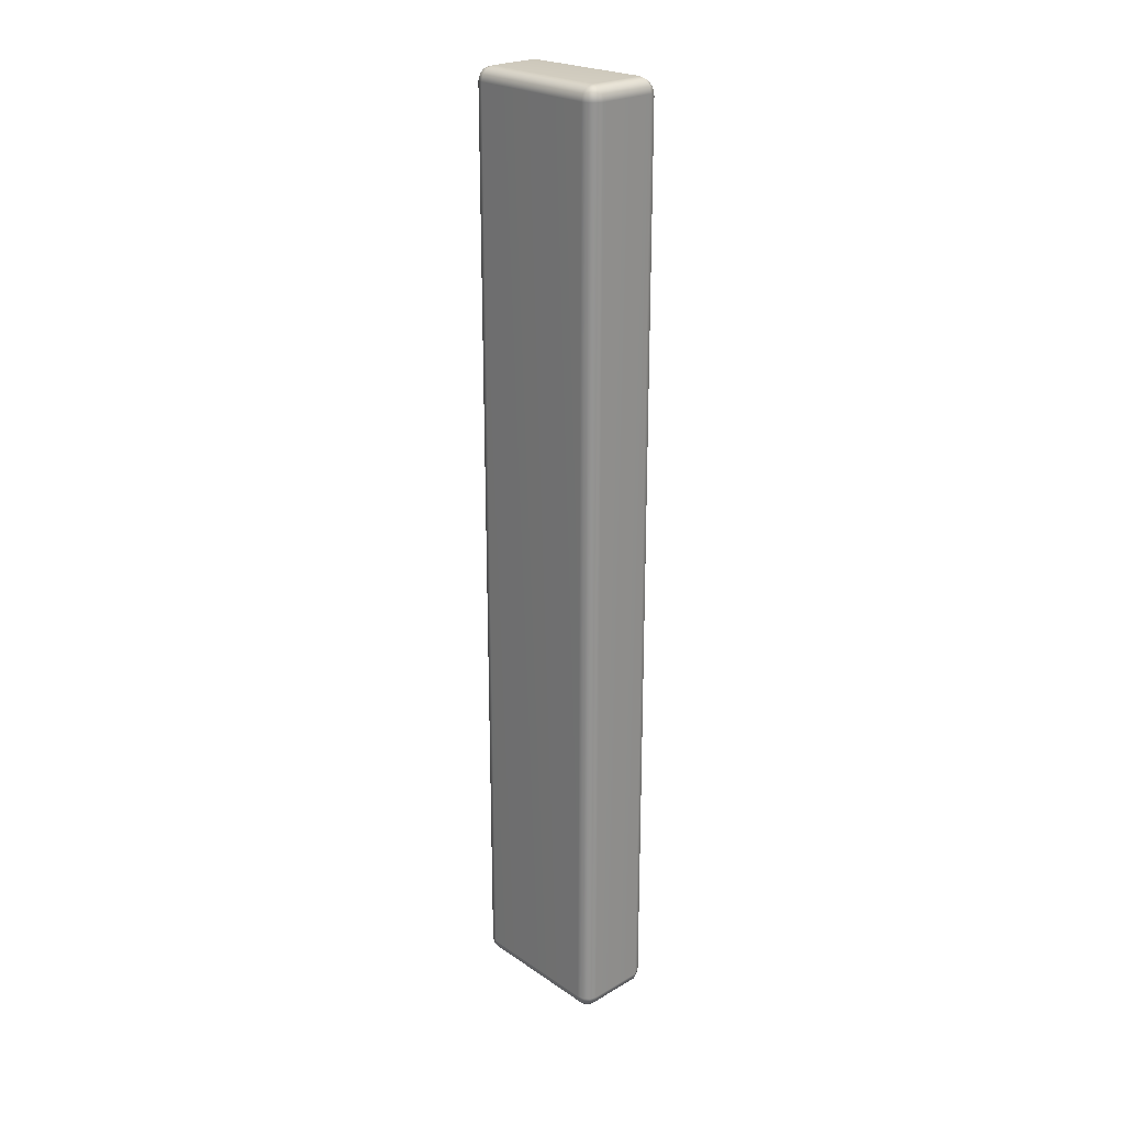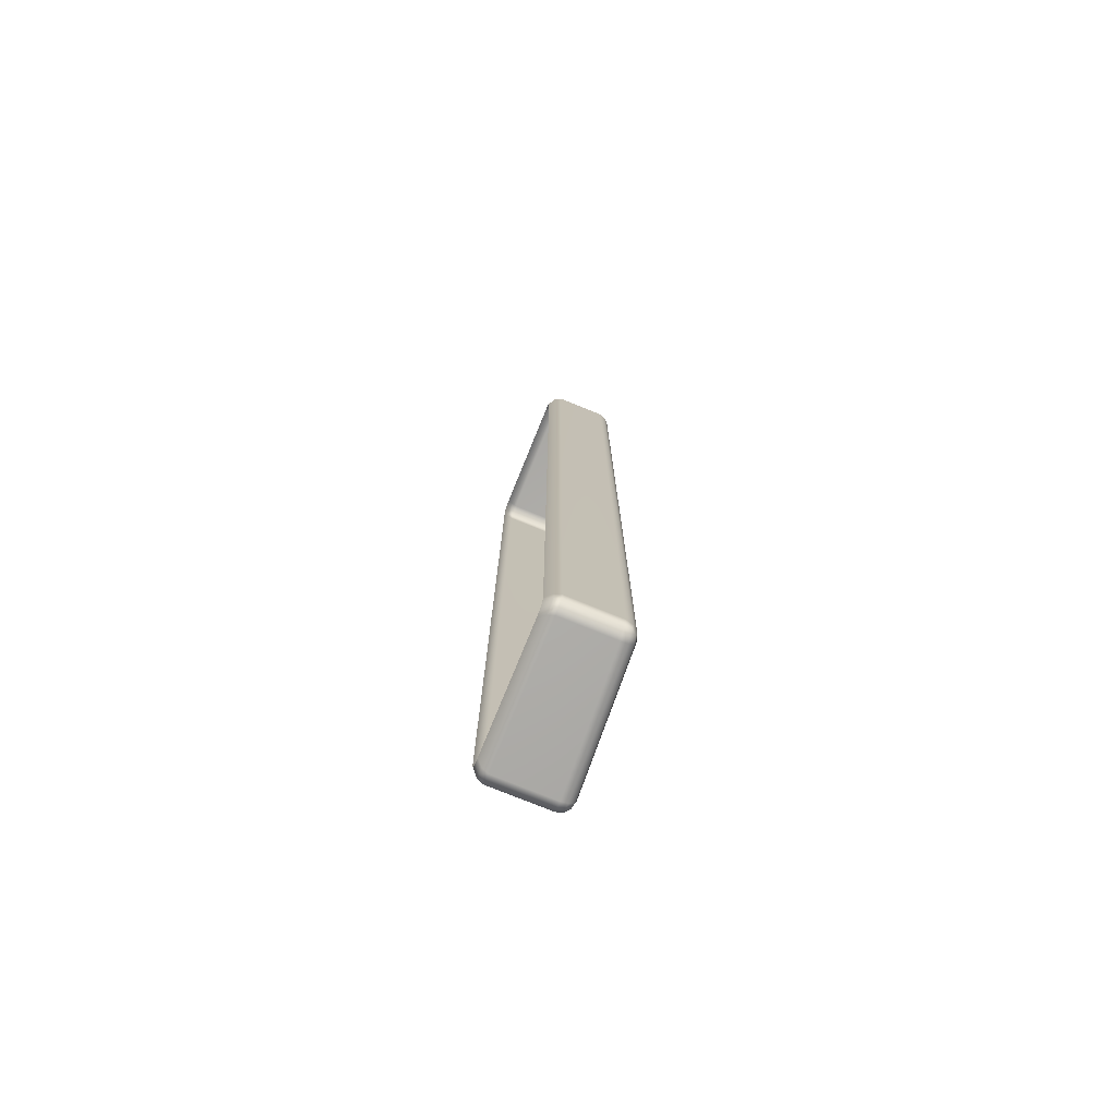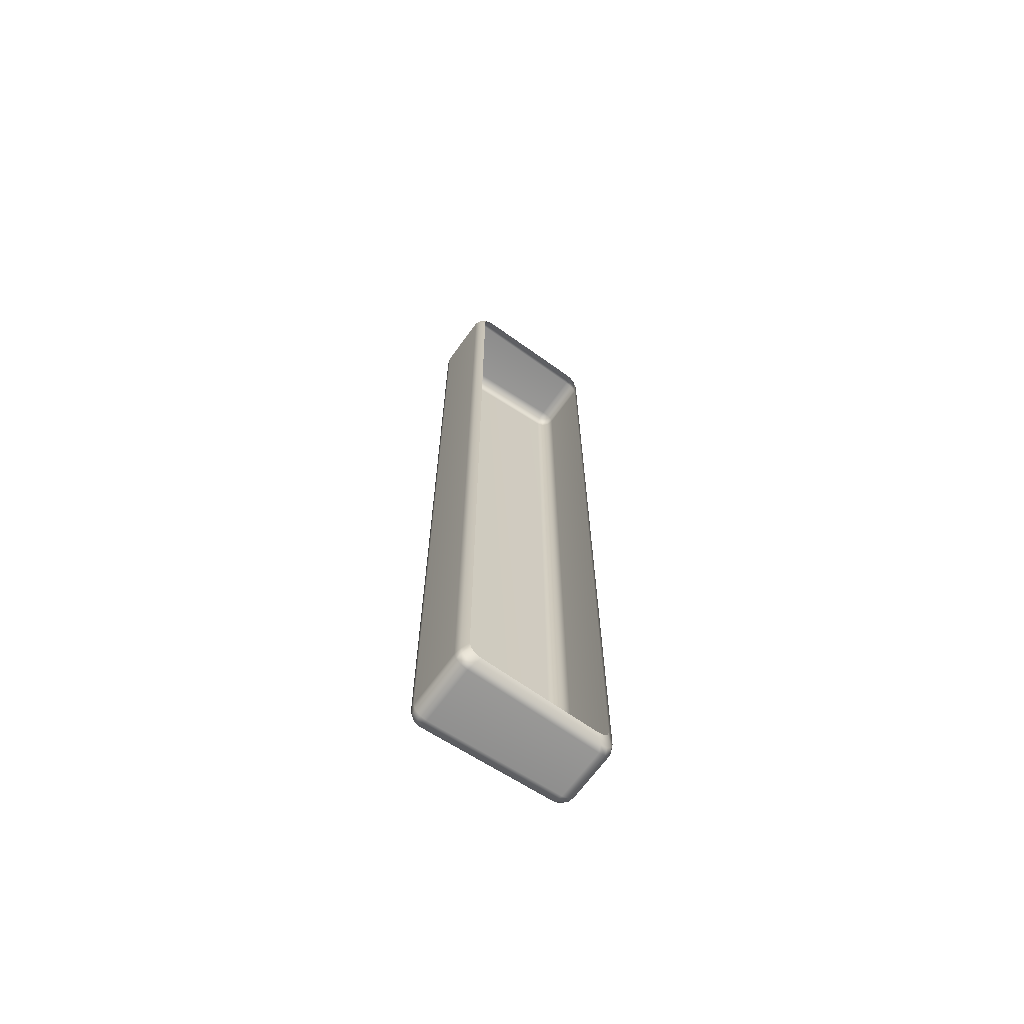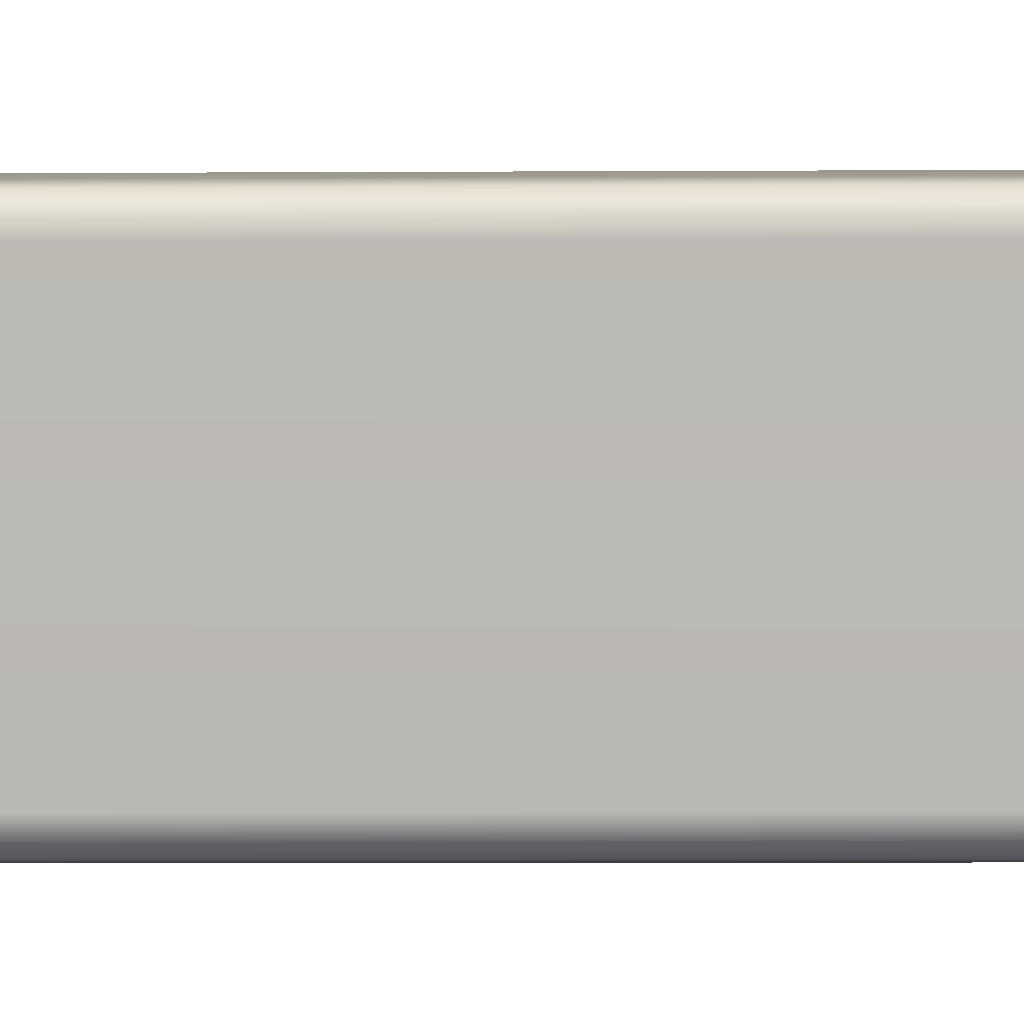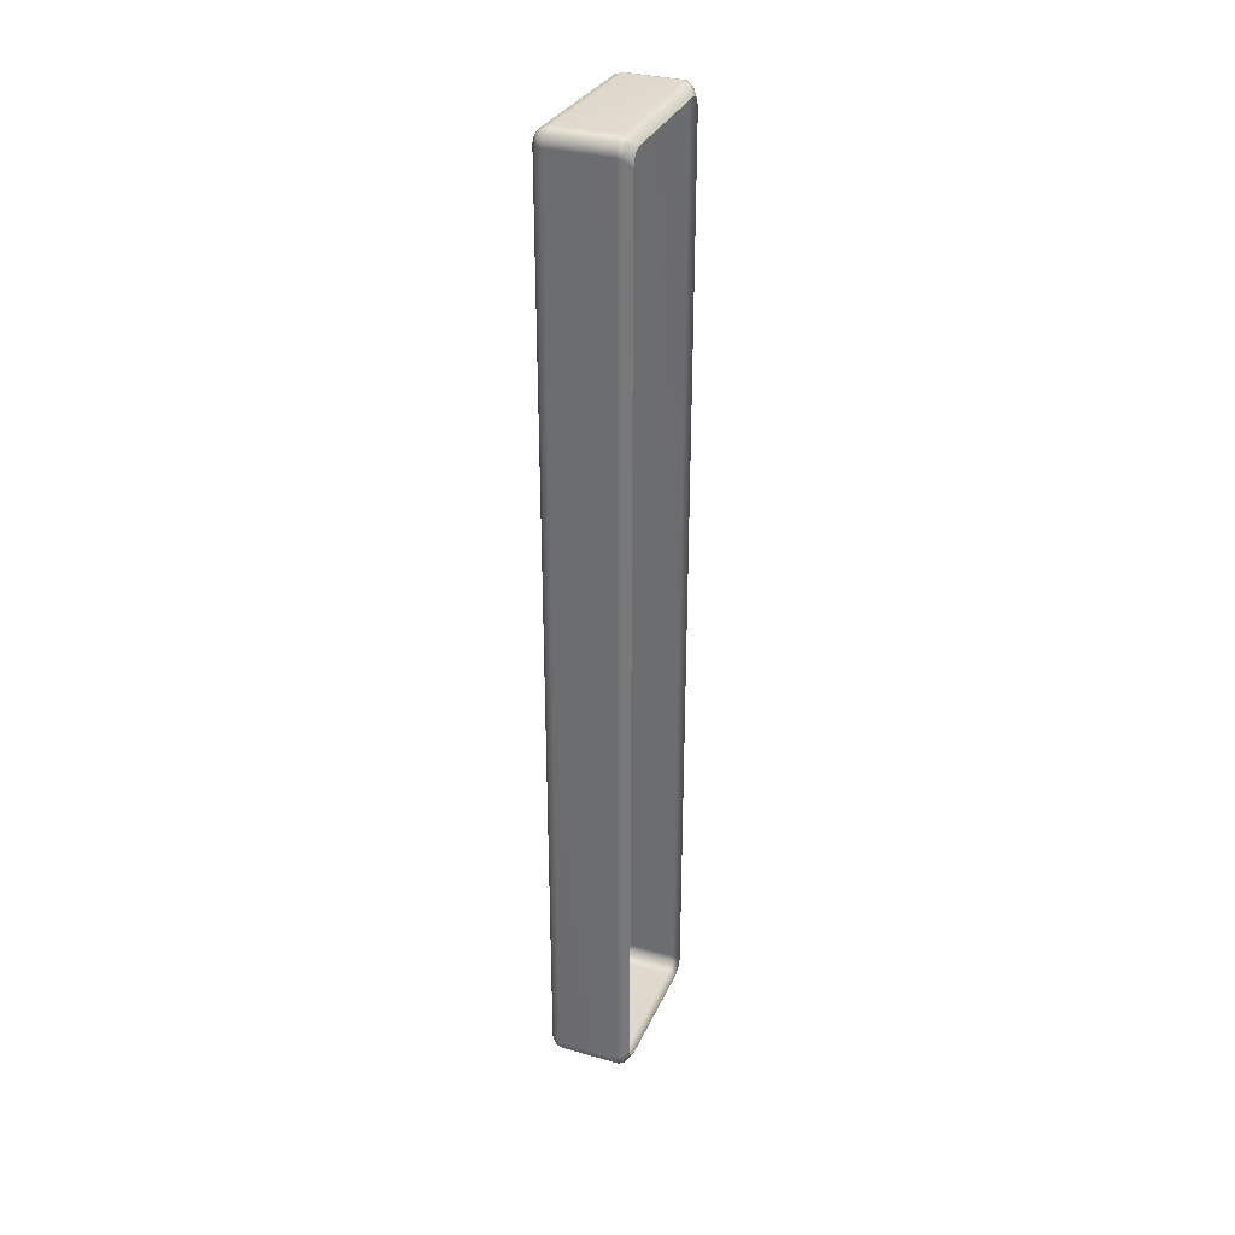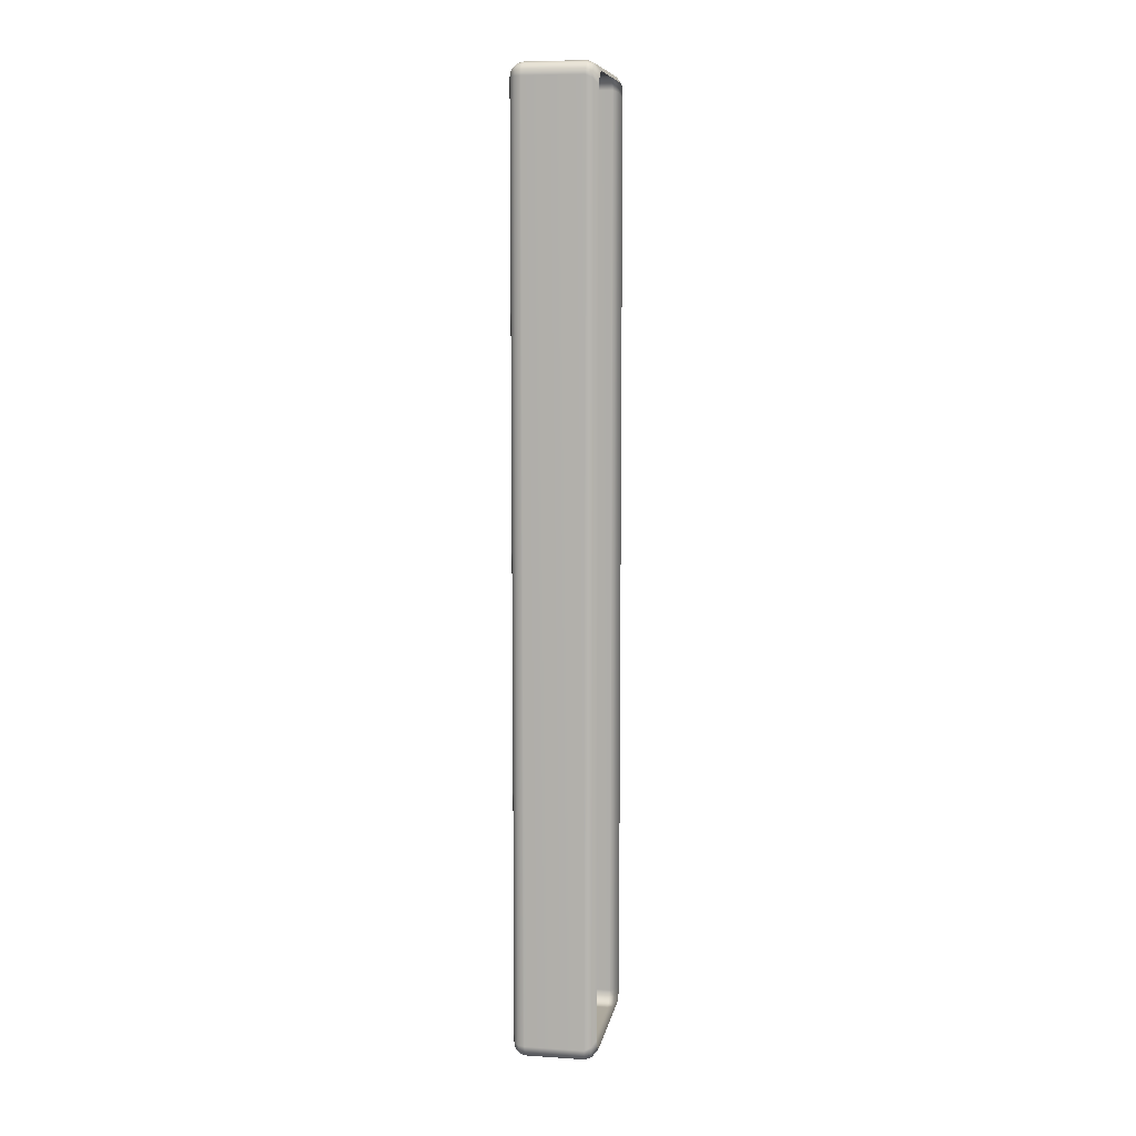
<metadata>
{"format":"obj","ext":"obj","renderer":"f3d","projection":"perspective","resolution":1024,"background":"white","views":[{"elev":23.4,"azim":127.2,"up":"+Z"},{"elev":-76.1,"azim":-30.7,"up":"+Z"},{"elev":-66.8,"azim":-134.3,"up":"+Z"},{"elev":-4.7,"azim":91.5,"up":"+Y"},{"elev":32.7,"azim":-167.1,"up":"+Z"},{"elev":8.9,"azim":-178.5,"up":"+Z"}]}
</metadata>
<code>
g VinylEnd4
v 5.772 29 8.914
v 5.774 29.12 8.896
v 5.797 29.13 8.783
v 5.807 29 8.783
v 5.269 26.49 8.921
v 5.805 28.99 -8.776
v 5.796 29.13 -8.778
v 5.304 26.49 8.793
v 5.771 29 -8.911
v 5.774 29.11 -8.893
v 5.305 26.49 -8.783
v 5.27 26.5 -8.914
v 5.245 26.37 -8.783
v 5.229 26.39 -8.896
v 5.244 26.37 8.791
v 5.228 26.39 8.902
g VinylEnd4_0
f -14 -15 -16
f -13 -14 -16
f -16 -12 -13
f -13 -11 -14
f -11 -10 -14
f -12 -9 -13
f -13 -9 -11
f -11 -8 -10
f -8 -7 -10
f -11 -6 -8
f -9 -6 -11
f -6 -5 -8
f -6 -4 -5
f -6 -9 -4
f -4 -3 -5
f -9 -2 -4
f -9 -12 -2
f -12 -1 -2
v 5.681 29.13 8.99
v 5.774 29.12 8.896
v 5.772 29 8.914
v 5.677 29.02 9.01
v 5.573 29.17 9.01
v 5.175 26.51 9.015
v 5.269 26.49 8.921
v 5.228 26.39 8.902
v 5.547 29.04 9.045
v 4.463 29.33 9.01
v 5.135 26.4 8.995
v 5.117 26.31 8.901
v 5.001 26.31 8.918
v 5.045 26.53 9.049
v 5.019 26.4 9.014
v 4.068 26.68 9.049
v 4.049 26.55 9.014
v 4.035 26.45 8.918
v 3.931 26.52 8.872
v 4.445 29.2 9.045
v 3.944 26.61 8.967
v 4.325 29.19 8.993
v 4.345 29.31 8.959
v 4.232 29.24 8.835
v 4.215 29.13 8.869
v 3.96 26.74 8.997
v 3.878 26.88 8.873
v 3.861 26.76 8.838
v 3.848 26.68 8.744
v 5.117 26.31 8.901
v 5.228 26.39 8.902
v 5.244 26.37 8.791
v 5.131 26.29 8.789
v 5.001 26.31 8.918
v 5.132 26.29 -8.783
v 5.245 26.37 -8.783
v 5.229 26.39 -8.896
v 5.118 26.31 -8.896
v 5.001 26.31 -8.914
v 4.994 26.27 8.787
v 4.035 26.45 8.918
v 4.994 26.27 -8.783
v 4.03 26.42 8.787
v 4.03 26.42 -8.783
v 4.035 26.45 -8.914
v 3.931 26.52 -8.868
v 3.924 26.49 8.739
v 3.931 26.52 8.872
v 3.848 26.68 8.744
v 3.844 26.64 8.616
v 3.924 26.49 -8.735
v 3.844 26.64 -8.612
v 3.848 26.68 -8.74
v 4.345 29.31 -8.959
v 4.232 29.24 -8.835
v 4.215 29.13 -8.869
v 4.325 29.19 -8.993
v 3.878 26.88 -8.869
v 4.445 29.2 -9.045
v 4.463 29.33 -9.01
v 5.573 29.17 -9.01
v 3.96 26.74 -8.994
v 3.861 26.76 -8.835
v 4.068 26.68 -9.045
v 5.547 29.04 -9.045
v 3.944 26.61 -8.963
v 3.848 26.68 -8.74
v 3.931 26.52 -8.868
v 4.035 26.45 -8.914
v 4.049 26.55 -9.01
v 5.045 26.53 -9.045
v 5.02 26.4 -9.01
v 5.001 26.31 -8.914
v 5.118 26.31 -8.896
v 5.676 29.02 -9.009
v 5.681 29.13 -8.99
v 5.774 29.11 -8.893
v 5.771 29 -8.911
v 5.27 26.5 -8.914
v 5.175 26.51 -9.01
v 5.135 26.4 -8.99
v 5.229 26.39 -8.896
v 4.345 29.31 8.959
v 4.232 29.24 8.835
v 4.245 29.33 8.741
v 4.358 29.4 8.863
v 4.25 29.36 8.612
v 4.479 29.43 8.914
v 4.463 29.33 9.01
v 5.573 29.17 9.01
v 4.362 29.44 8.732
v 4.25 29.36 -8.612
v 4.487 29.46 8.783
v 5.592 29.26 8.914
v 4.362 29.44 -8.731
v 4.245 29.33 -8.74
v 4.487 29.46 -8.783
v 4.358 29.4 -8.863
v 4.232 29.24 -8.835
v 4.345 29.31 -8.959
v 4.463 29.33 -9.01
v 4.479 29.43 -8.914
v 5.599 29.29 8.783
v 5.699 29.22 8.896
v 5.681 29.13 8.99
v 5.774 29.12 8.896
v 5.72 29.24 8.783
v 5.797 29.13 8.783
v 5.796 29.13 -8.778
v 5.592 29.26 -8.914
v 5.573 29.17 -9.01
v 5.681 29.13 -8.99
v 5.599 29.29 -8.783
v 5.72 29.24 -8.781
v 5.699 29.22 -8.895
v 5.774 29.11 -8.893
g VinylEnd4_1
f -114 -115 -116
f -113 -114 -116
f -113 -116 -112
f -113 -111 -114
f -111 -110 -114
f -110 -111 -109
f -108 -113 -112
f -108 -112 -107
f -111 -106 -109
f -105 -109 -106
f -104 -105 -106
f -103 -111 -113
f -108 -103 -113
f -102 -106 -111
f -102 -104 -106
f -103 -102 -111
f -101 -103 -108
f -103 -101 -102
f -102 -100 -104
f -101 -100 -102
f -100 -99 -104
f -98 -99 -100
f -97 -108 -107
f -97 -101 -108
f -96 -100 -101
f -96 -98 -100
f -95 -97 -107
f -94 -95 -107
f -94 -93 -95
f -93 -92 -95
f -91 -101 -97
f -95 -91 -97
f -95 -92 -91
f -91 -96 -101
f -92 -90 -91
f -91 -90 -96
f -90 -89 -96
f -96 -89 -98
f -89 -88 -98
f -85 -86 -87
f -84 -85 -87
f -84 -87 -83
f -85 -84 -82
f -81 -85 -82
f -81 -82 -80
f -82 -79 -80
f -78 -79 -82
f -77 -84 -83
f -83 -76 -77
f -82 -84 -75
f -75 -78 -82
f -84 -77 -75
f -76 -74 -77
f -75 -77 -74
f -75 -73 -78
f -73 -75 -74
f -73 -72 -78
f -71 -72 -73
f -70 -74 -76
f -69 -70 -76
f -69 -68 -70
f -68 -67 -70
f -73 -74 -66
f -74 -70 -66
f -70 -67 -66
f -66 -71 -73
f -67 -65 -66
f -66 -65 -71
f -65 -64 -71
f -61 -62 -63
f -60 -61 -63
f -59 -61 -60
f -60 -63 -58
f -63 -57 -58
f -58 -57 -56
f -55 -59 -60
f -54 -59 -55
f -58 -53 -60
f -53 -55 -60
f -52 -58 -56
f -53 -58 -52
f -51 -54 -55
f -50 -54 -51
f -49 -50 -51
f -49 -51 -48
f -51 -55 -47
f -55 -53 -47
f -51 -47 -48
f -47 -53 -46
f -46 -53 -52
f -48 -47 -45
f -45 -47 -46
f -44 -48 -45
f -44 -45 -43
f -52 -56 -42
f -56 -41 -42
f -42 -41 -40
f -39 -42 -40
f -39 -38 -42
f -37 -46 -52
f -42 -37 -52
f -46 -37 -45
f -38 -37 -42
f -45 -36 -43
f -37 -36 -45
f -37 -38 -36
f -36 -35 -43
f -38 -35 -36
f -32 -33 -34
f -31 -32 -34
f -30 -32 -31
f -31 -34 -29
f -34 -28 -29
f -28 -27 -29
f -26 -30 -31
f -25 -30 -26
f -29 -24 -31
f -24 -26 -31
f -27 -23 -29
f -29 -23 -24
f -22 -25 -26
f -21 -25 -22
f -26 -24 -20
f -22 -26 -20
f -19 -21 -22
f -18 -21 -19
f -17 -18 -19
f -17 -19 -16
f -19 -22 -15
f -19 -15 -16
f -22 -20 -15
f -24 -14 -20
f -23 -14 -24
f -23 -27 -13
f -27 -12 -13
f -12 -11 -13
f -23 -13 -10
f -10 -13 -11
f -14 -23 -10
f -9 -10 -11
f -9 -8 -10
f -16 -15 -7
f -6 -16 -7
f -6 -7 -5
f -15 -20 -4
f -14 -4 -20
f -7 -15 -4
f -10 -3 -14
f -3 -4 -14
f -8 -3 -10
f -4 -3 -7
f -7 -2 -5
f -3 -2 -7
f -3 -8 -2
f -2 -1 -5
f -8 -1 -2

</code>
